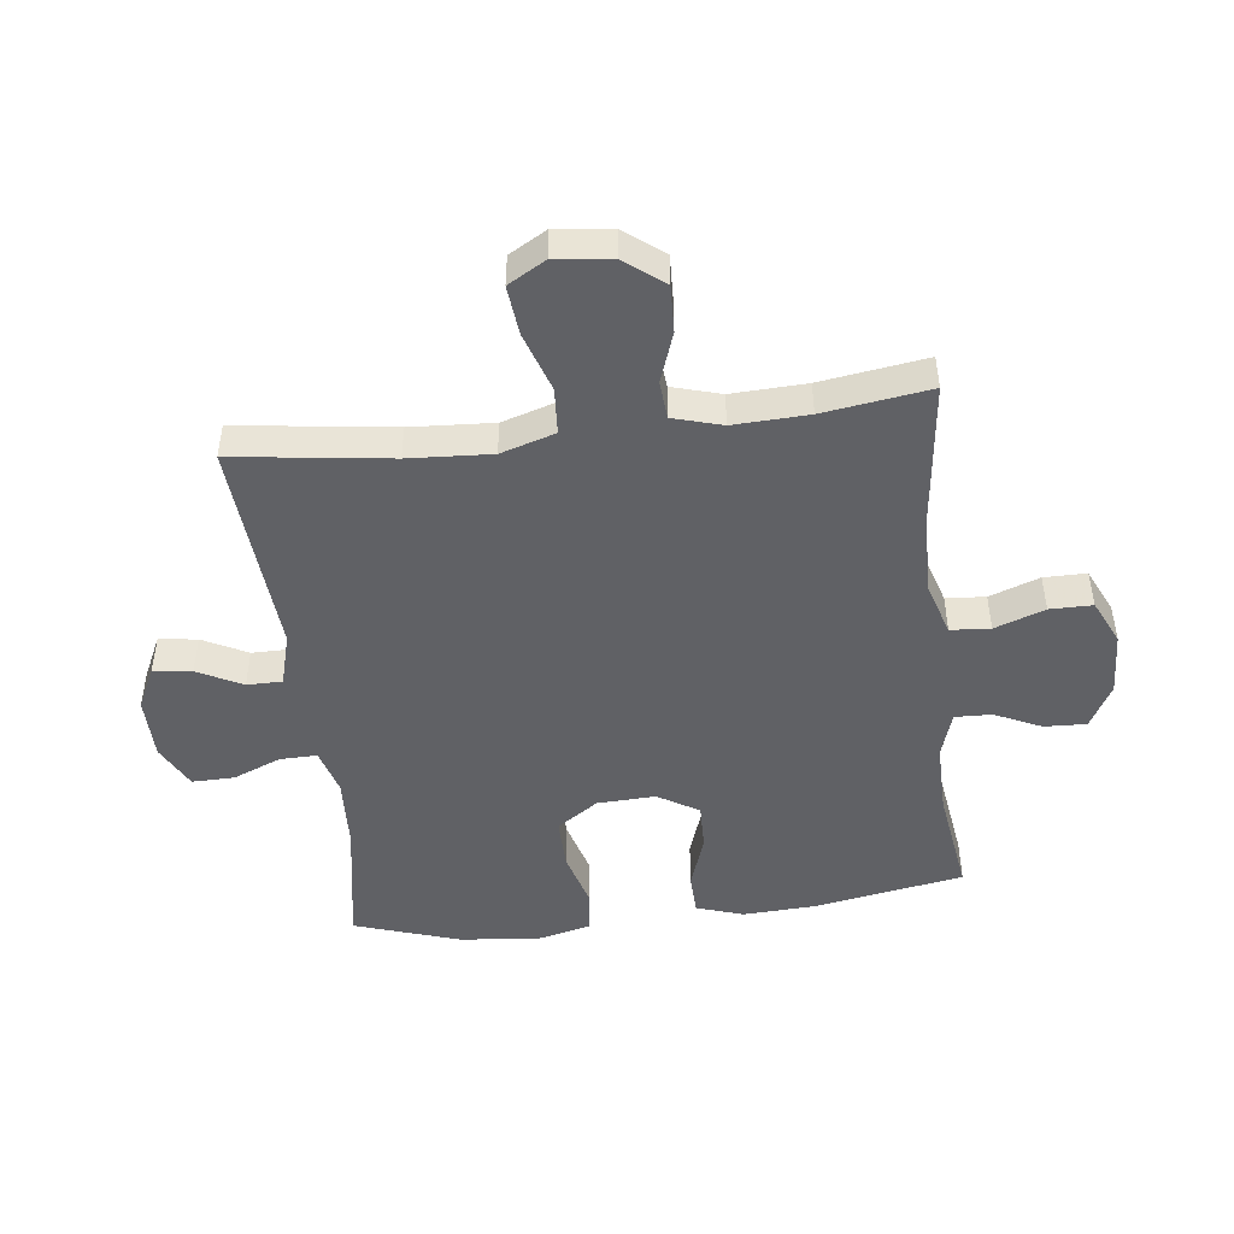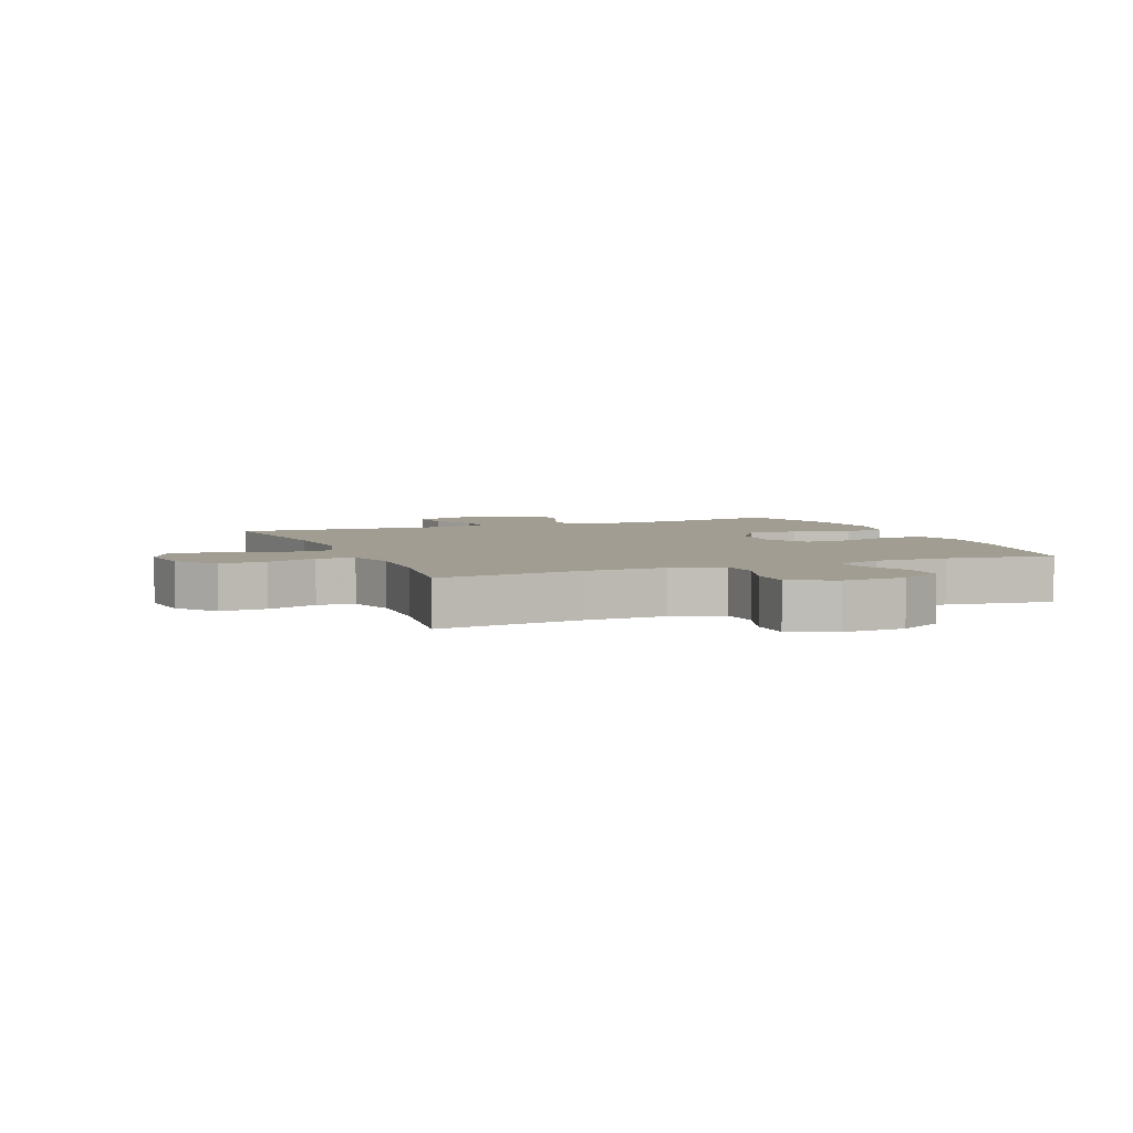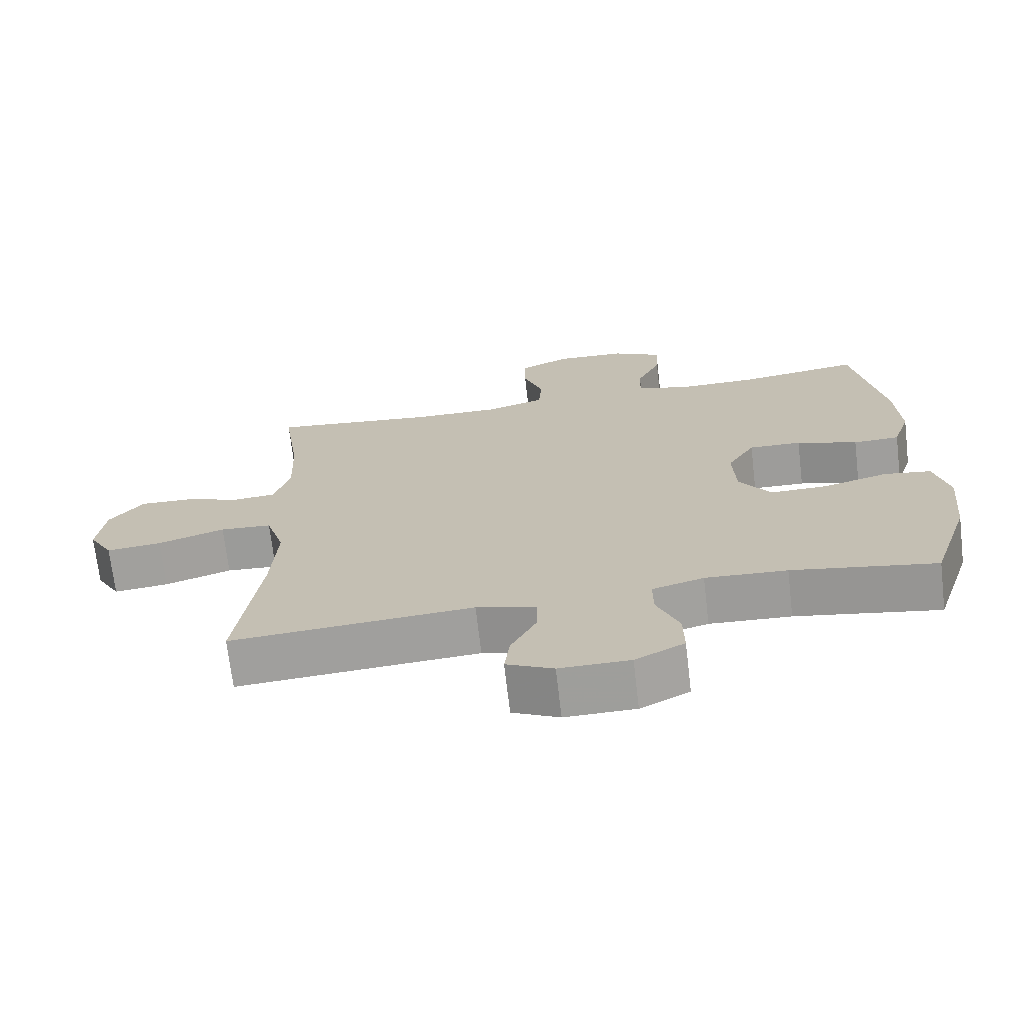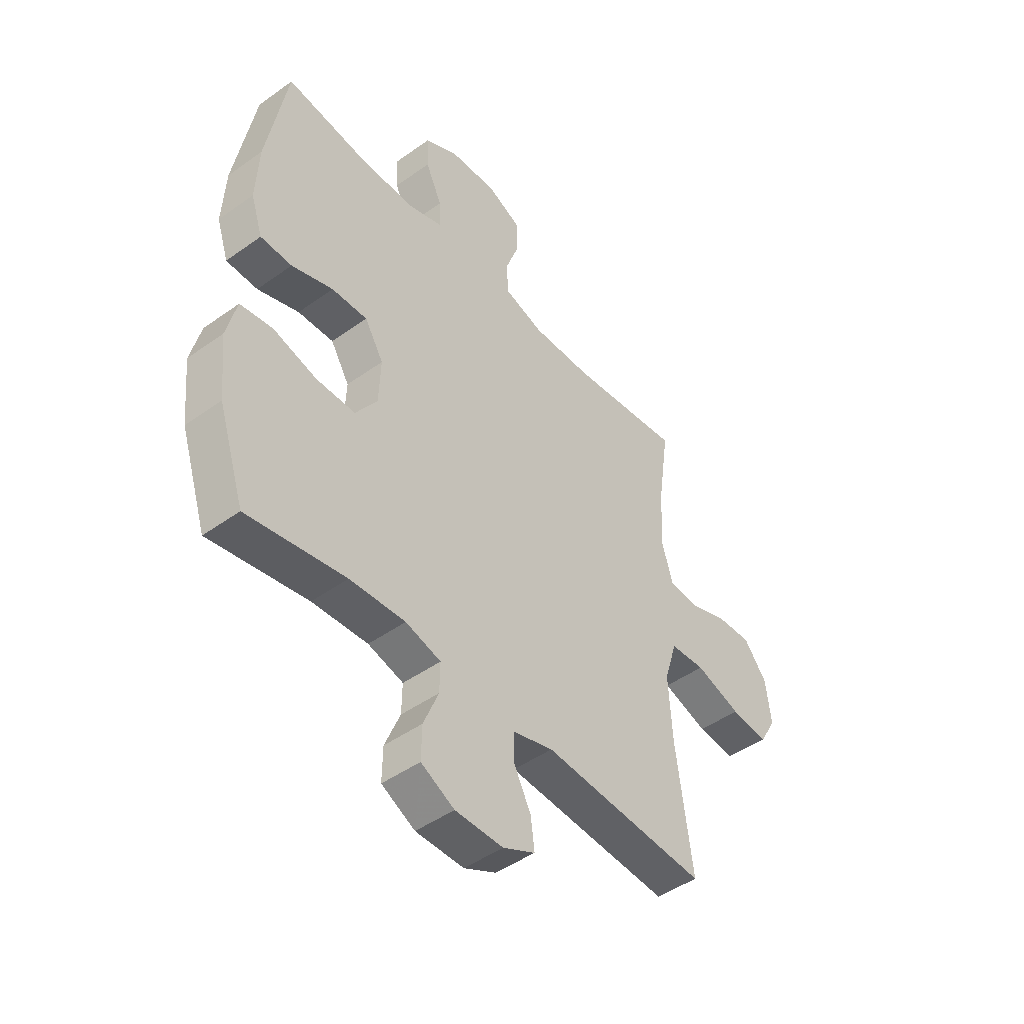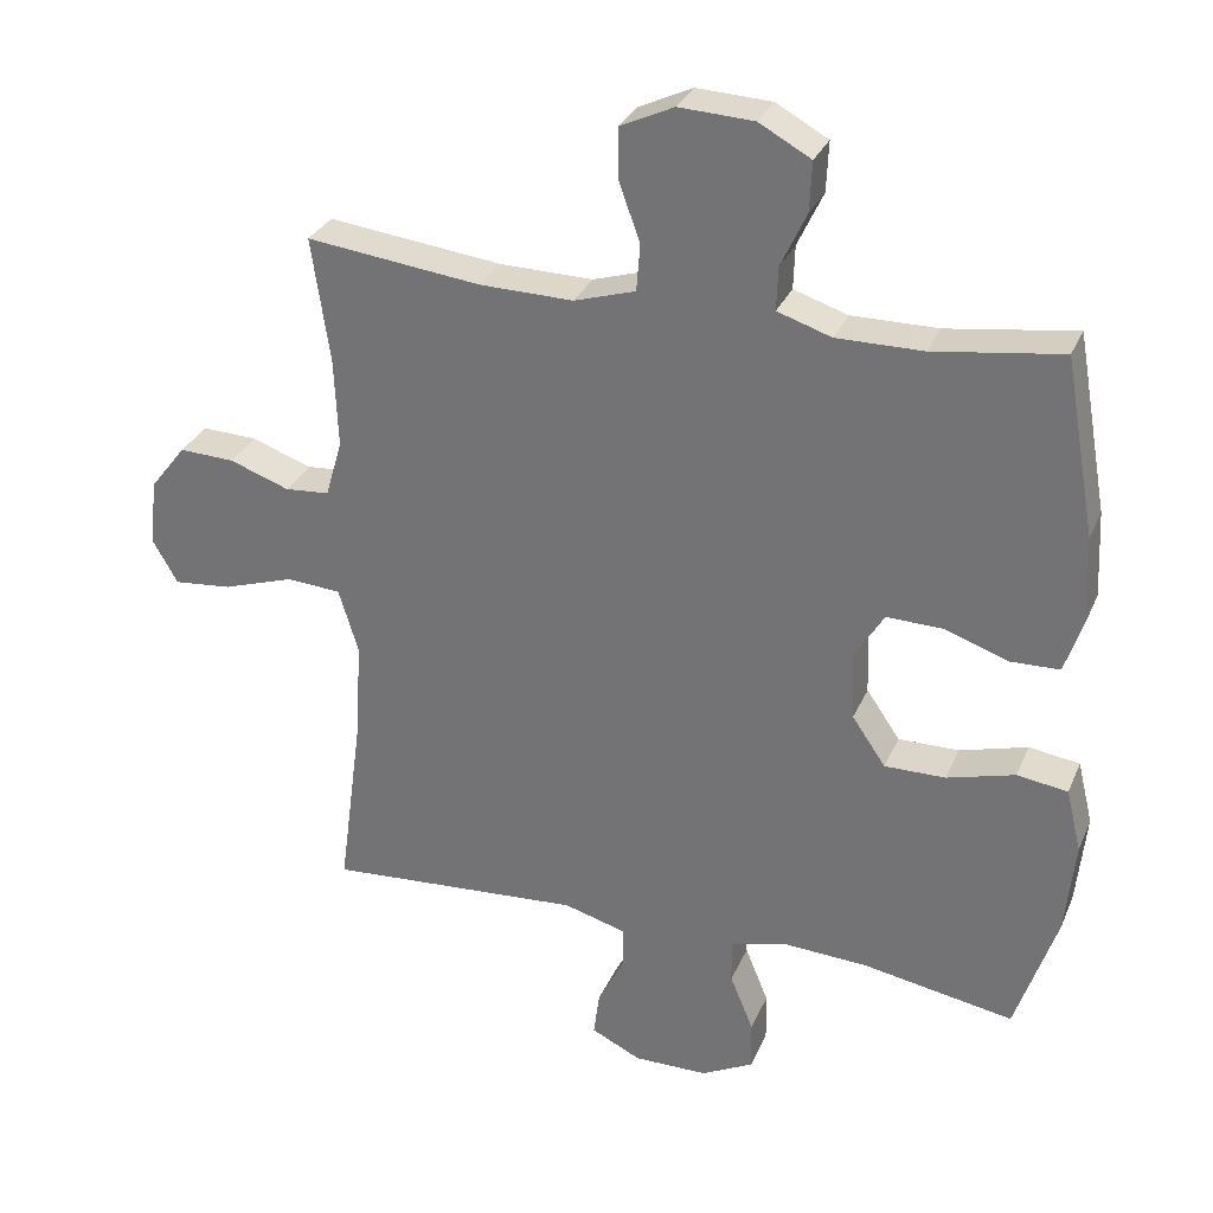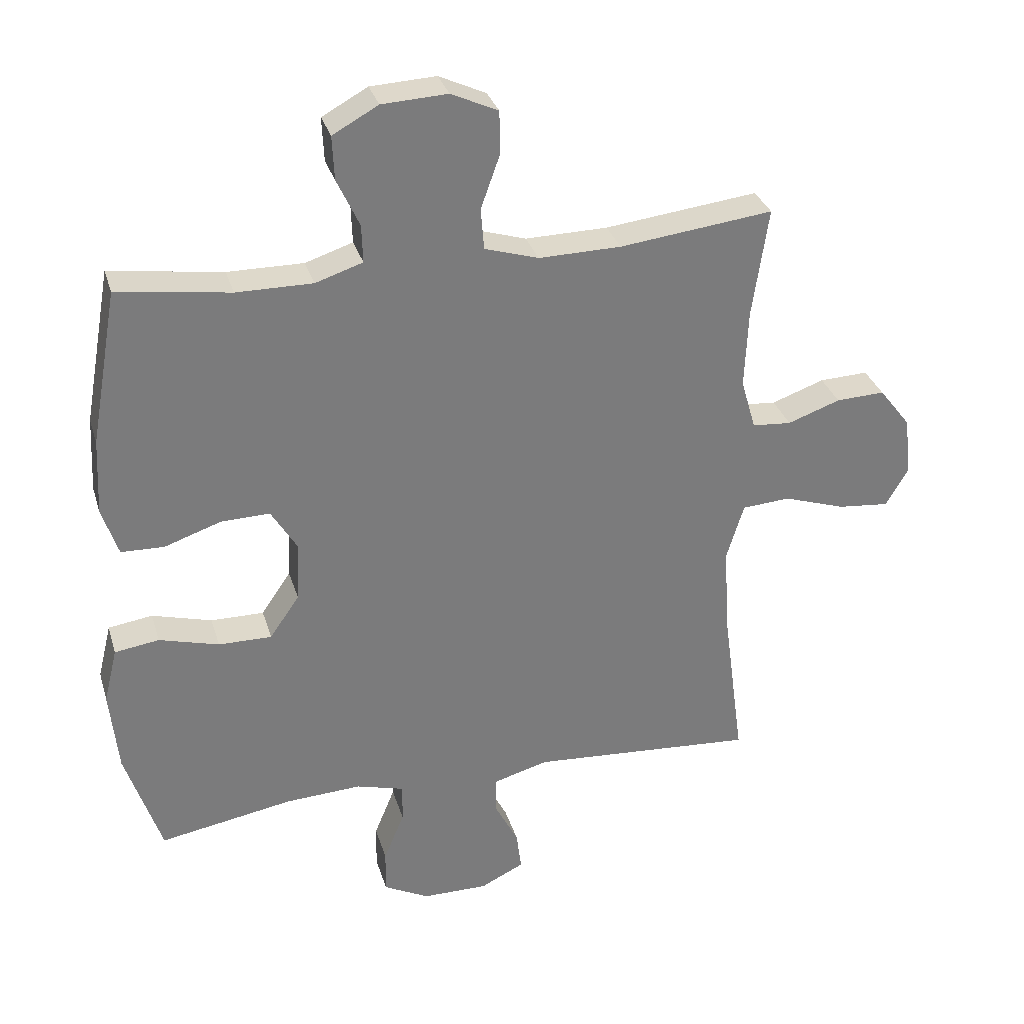
<metadata>
{"format":"obj","ext":"obj","renderer":"f3d","projection":"perspective","resolution":1024,"background":"white","views":[{"elev":-47.4,"azim":-83.1,"up":"+Y"},{"elev":4.8,"azim":-22.2,"up":"+Y"},{"elev":-70.6,"azim":6.7,"up":"+Z"},{"elev":-46.4,"azim":129.3,"up":"+Z"},{"elev":30.4,"azim":20.4,"up":"+Z"},{"elev":31.7,"azim":164.2,"up":"+Z"}]}
</metadata>
<code>
v -0.5 0.07 0.5
v -0.261 0.07 0.472
v -0.133 0.07 0.47
v -0.049 0.07 0.496
v -0.044 0.07 0.56
v -0.073 0.07 0.641
v -0.073 0.07 0.71
v 0 0.07 0.744
v 0.102 0.07 0.739
v 0.173 0.07 0.7
v 0.17 0.07 0.632
v 0.135 0.07 0.557
v 0.133 0.07 0.498
v 0.207 0.07 0.474
v 0.325 0.07 0.475
v 0.5 0.07 0.5
v 0.543 0.07 0.259
v 0.549 0.07 0.141
v 0.524 0.07 0.065
v 0.457 0.07 0.063
v 0.369 0.07 0.093
v 0.293 0.07 0.095
v 0.253 0.07 0.029
v 0.257 0.07 -0.065
v 0.303 0.07 -0.132
v 0.386 0.07 -0.131
v 0.479 0.07 -0.105
v 0.548 0.07 -0.115
v 0.569 0.07 -0.201
v 0.556 0.07 -0.33
v 0.5 0.07 -0.5
v 0.292 0.07 -0.464
v 0.174 0.07 -0.458
v 0.099 0.07 -0.479
v 0.1 0.07 -0.539
v 0.132 0.07 -0.617
v 0.133 0.07 -0.685
v 0.062 0.07 -0.722
v -0.04 0.07 -0.723
v -0.108 0.07 -0.69
v -0.1 0.07 -0.628
v -0.063 0.07 -0.556
v -0.063 0.07 -0.499
v -0.149 0.07 -0.475
v -0.5 0.07 -0.5
v -0.466 0.07 -0.247
v -0.458 0.07 -0.113
v -0.485 0.07 -0.025
v -0.56 0.07 -0.02
v -0.657 0.07 -0.052
v -0.737 0.07 -0.06
v -0.772 0.07 0.001
v -0.761 0.07 0.092
v -0.712 0.07 0.155
v -0.636 0.07 0.152
v -0.554 0.07 0.123
v -0.493 0.07 0.128
v -0.47 0.07 0.207
v -0.475 0.07 0.328
v -0.5 0 0.5
v -0.261 0 0.472
v -0.133 0 0.47
v -0.049 0 0.496
v -0.044 0 0.56
v -0.073 0 0.641
v -0.073 0 0.71
v 0 0 0.744
v 0.102 0 0.739
v 0.173 0 0.7
v 0.17 0 0.632
v 0.135 0 0.557
v 0.133 0 0.498
v 0.207 0 0.474
v 0.325 0 0.475
v 0.5 0 0.5
v 0.543 0 0.259
v 0.549 0 0.141
v 0.524 0 0.065
v 0.457 0 0.063
v 0.369 0 0.093
v 0.293 0 0.095
v 0.253 0 0.029
v 0.257 0 -0.065
v 0.303 0 -0.132
v 0.386 0 -0.131
v 0.479 0 -0.105
v 0.548 0 -0.115
v 0.569 0 -0.201
v 0.556 0 -0.33
v 0.5 0 -0.5
v 0.292 0 -0.464
v 0.174 0 -0.458
v 0.099 0 -0.479
v 0.1 0 -0.539
v 0.132 0 -0.617
v 0.133 0 -0.685
v 0.062 0 -0.722
v -0.04 0 -0.723
v -0.108 0 -0.69
v -0.1 0 -0.628
v -0.063 0 -0.556
v -0.063 0 -0.499
v -0.149 0 -0.475
v -0.5 0 -0.5
v -0.466 0 -0.247
v -0.458 0 -0.113
v -0.485 0 -0.025
v -0.56 0 -0.02
v -0.657 0 -0.052
v -0.737 0 -0.06
v -0.772 0 0.001
v -0.761 0 0.092
v -0.712 0 0.155
v -0.636 0 0.152
v -0.554 0 0.123
v -0.493 0 0.128
v -0.47 0 0.207
v -0.475 0 0.328
f 53 54 55 56
f 53 56 57
f 52 53 57
f 49 50 51 52
f 48 49 52 57
f 47 48 57 58
f 44 45 46
f 43 44 46 47
f 39 40 41 42
f 39 42 43
f 38 39 43
f 35 36 37 38
f 34 35 38 43
f 33 34 43 47
f 29 30 31 32
f 26 27 28 29
f 25 26 29 32
f 24 25 32 33
f 18 19 20 21
f 18 21 22
f 15 16 17 18
f 14 15 18 22
f 13 14 22 23
f 9 10 11 12
f 9 12 13
f 8 9 13
f 5 6 7 8
f 4 5 8 13
f 3 4 13 23
f 59 1 2
f 58 59 2 3
f 24 33 47 58
f 3 23 24 58
f 115 114 113 112
f 116 115 112
f 116 112 111
f 111 110 109 108
f 116 111 108 107
f 117 116 107 106
f 105 104 103
f 106 105 103 102
f 101 100 99 98
f 102 101 98
f 102 98 97
f 97 96 95 94
f 102 97 94 93
f 106 102 93 92
f 91 90 89 88
f 88 87 86 85
f 91 88 85 84
f 92 91 84 83
f 80 79 78 77
f 81 80 77
f 77 76 75 74
f 81 77 74 73
f 82 81 73 72
f 71 70 69 68
f 72 71 68
f 72 68 67
f 67 66 65 64
f 72 67 64 63
f 82 72 63 62
f 61 60 118
f 62 61 118 117
f 117 106 92 83
f 117 83 82 62
f 1 60 61 2
f 2 61 62 3
f 3 62 63 4
f 4 63 64 5
f 5 64 65 6
f 6 65 66 7
f 7 66 67 8
f 8 67 68 9
f 9 68 69 10
f 10 69 70 11
f 11 70 71 12
f 12 71 72 13
f 13 72 73 14
f 14 73 74 15
f 15 74 75 16
f 16 75 76 17
f 17 76 77 18
f 18 77 78 19
f 19 78 79 20
f 20 79 80 21
f 21 80 81 22
f 22 81 82 23
f 23 82 83 24
f 24 83 84 25
f 25 84 85 26
f 26 85 86 27
f 27 86 87 28
f 28 87 88 29
f 29 88 89 30
f 30 89 90 31
f 31 90 91 32
f 32 91 92 33
f 33 92 93 34
f 34 93 94 35
f 35 94 95 36
f 36 95 96 37
f 37 96 97 38
f 38 97 98 39
f 39 98 99 40
f 40 99 100 41
f 41 100 101 42
f 42 101 102 43
f 43 102 103 44
f 44 103 104 45
f 45 104 105 46
f 46 105 106 47
f 47 106 107 48
f 48 107 108 49
f 49 108 109 50
f 50 109 110 51
f 51 110 111 52
f 52 111 112 53
f 53 112 113 54
f 54 113 114 55
f 55 114 115 56
f 56 115 116 57
f 57 116 117 58
f 58 117 118 59
f 59 118 60 1

</code>
